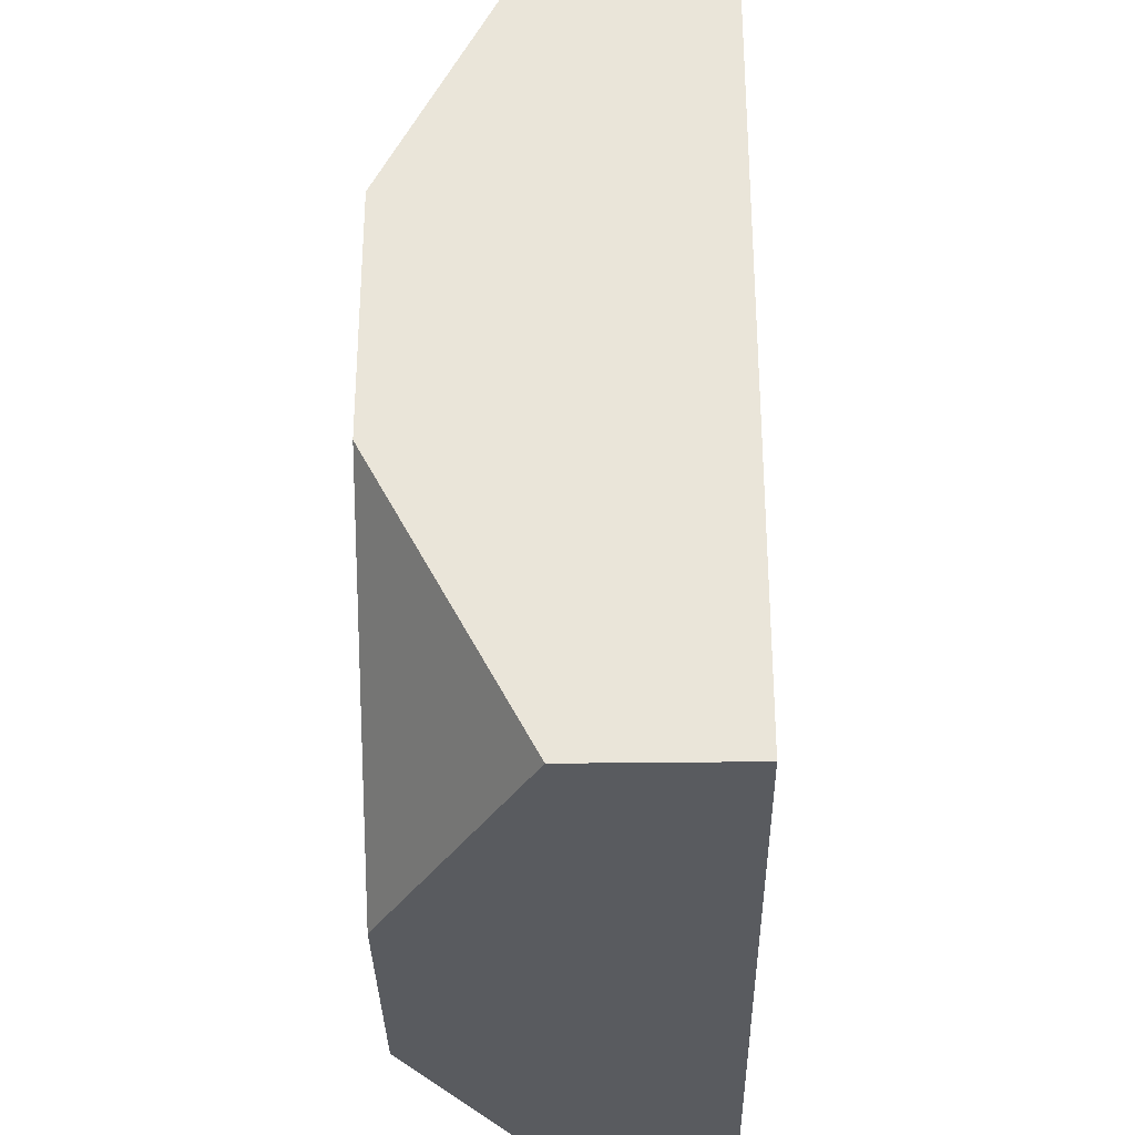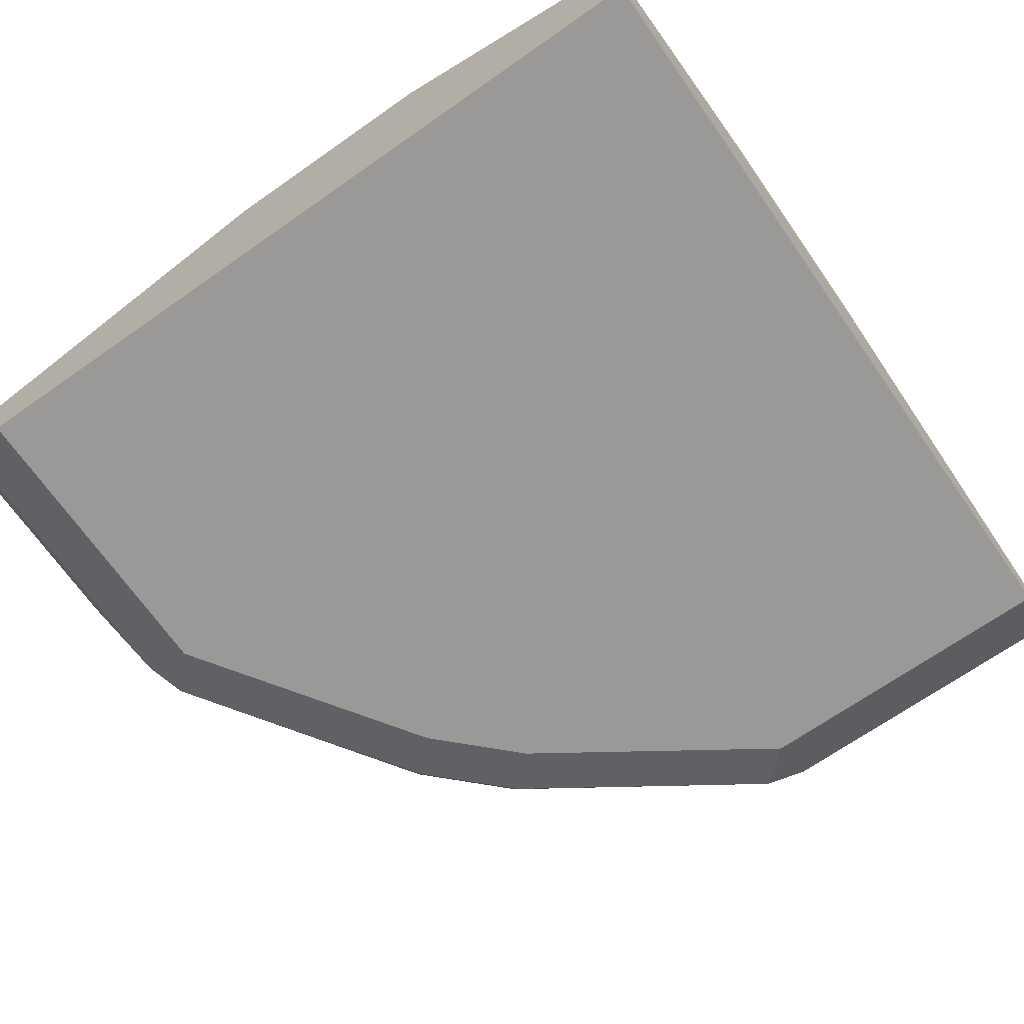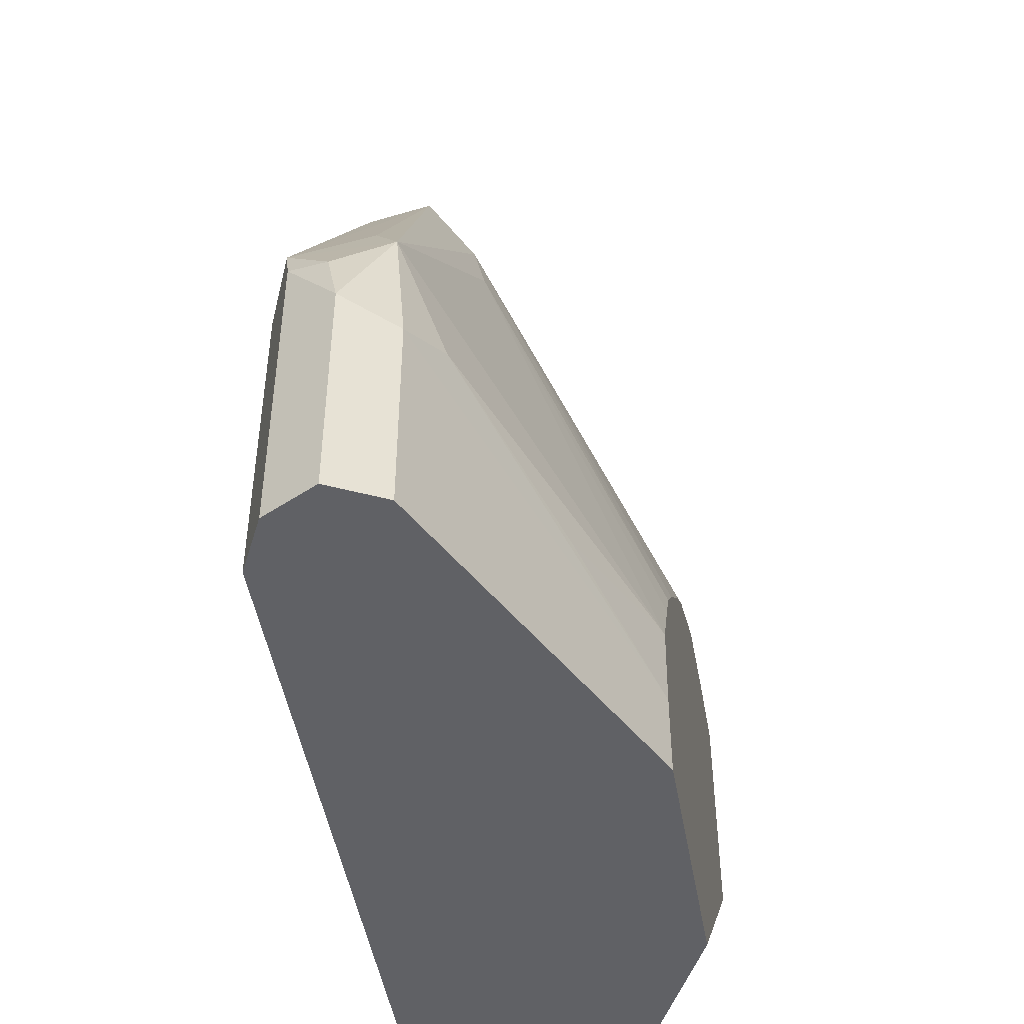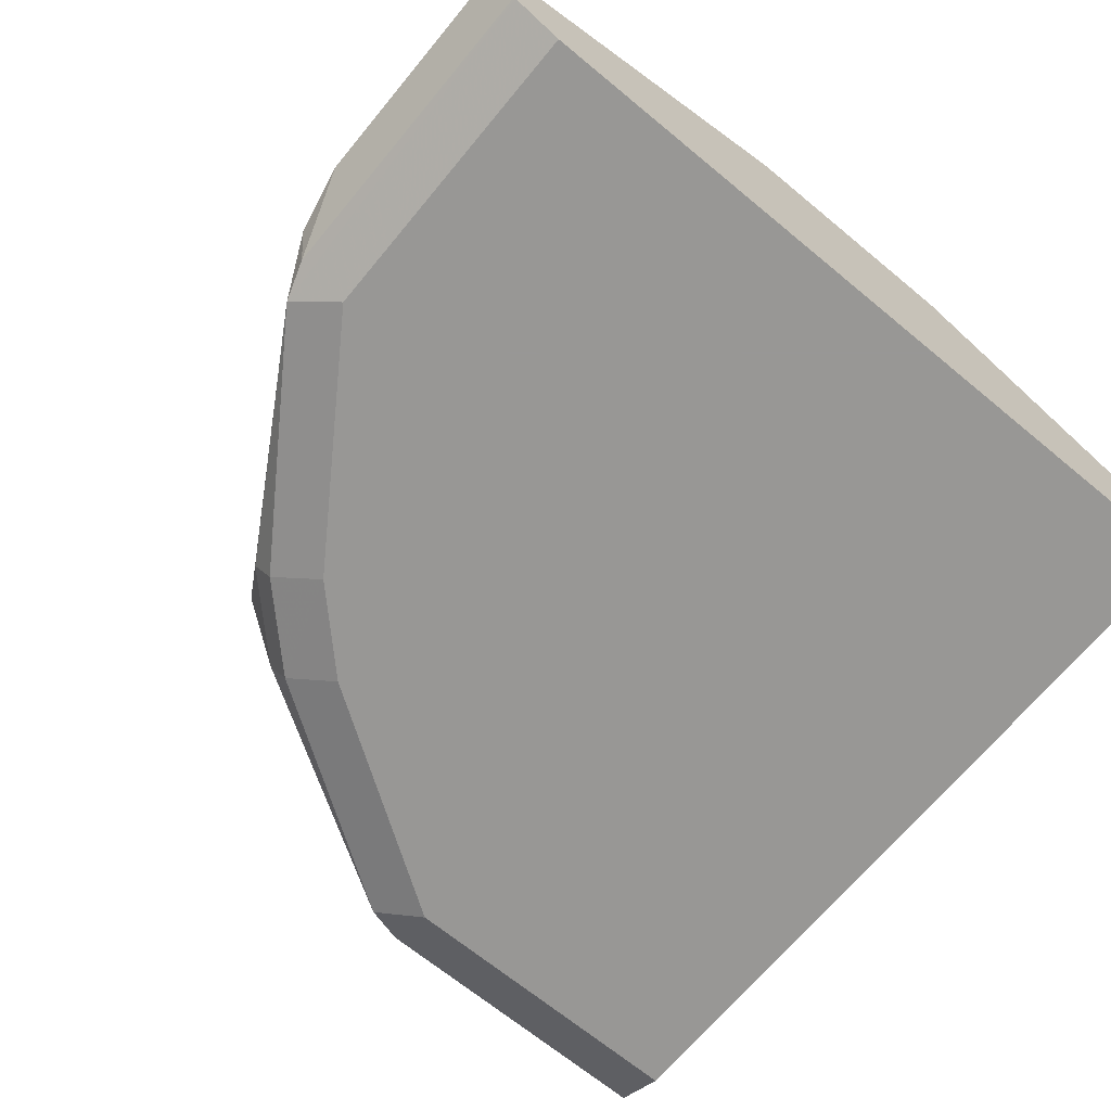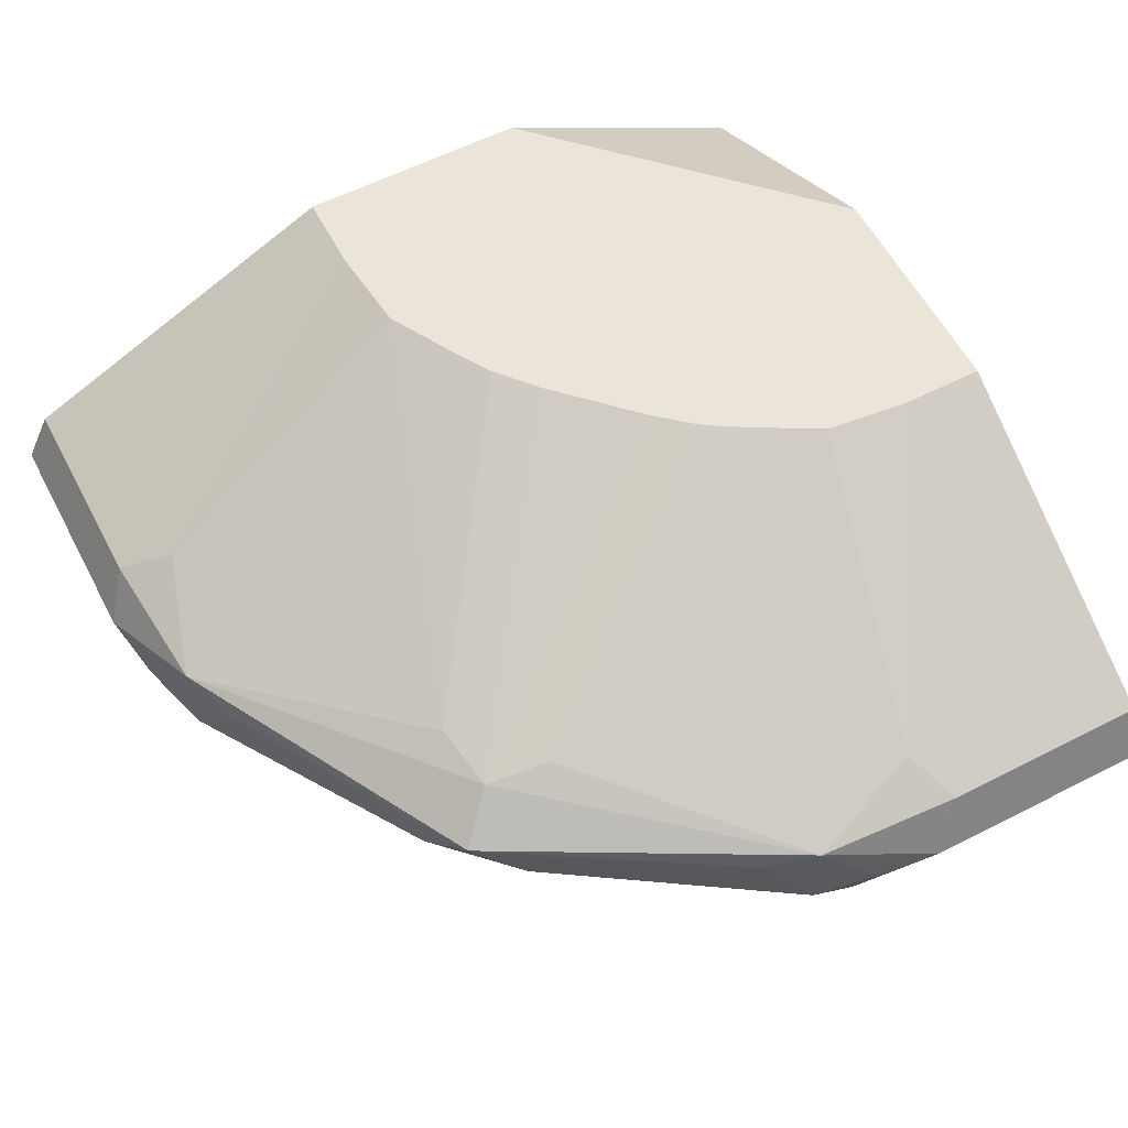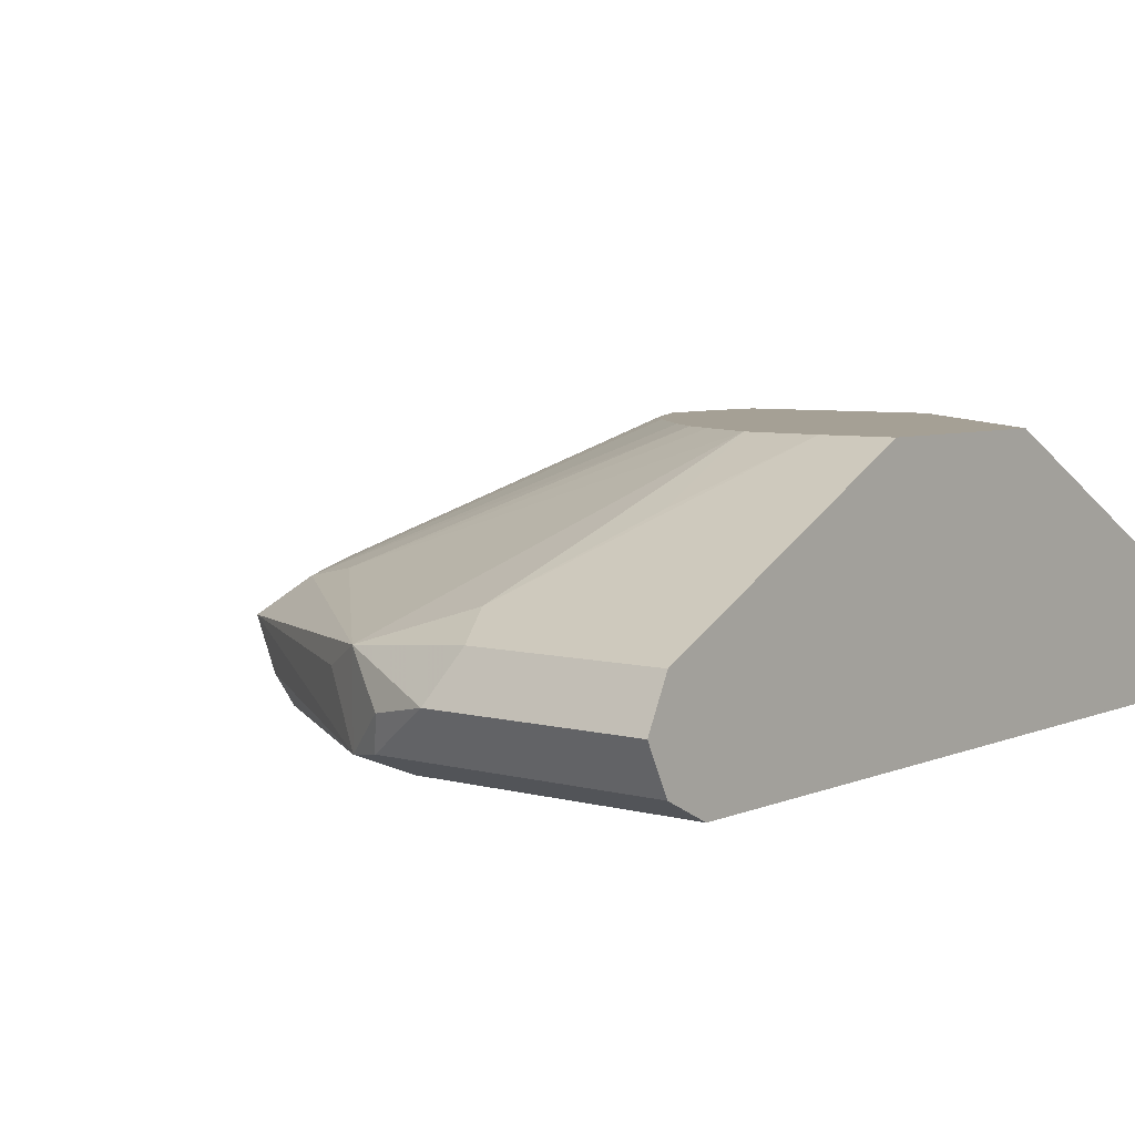
<metadata>
{"format":"obj","ext":"obj","renderer":"f3d","projection":"perspective","resolution":1024,"background":"white","views":[{"elev":-32.5,"azim":-89.0,"up":"+Z"},{"elev":-69.0,"azim":-145.0,"up":"+Y"},{"elev":-48.3,"azim":100.0,"up":"+Z"},{"elev":-68.2,"azim":140.4,"up":"+Y"},{"elev":58.9,"azim":62.3,"up":"+Y"},{"elev":5.9,"azim":129.2,"up":"+Y"}]}
</metadata>
<code>
v -0.00134 -0.8384 -0.001251
v -0.00134 -0.8384 0.3645
v -0.00134 -0.7655 -0.001251
v 0.3645 -0.8384 -0.001251
v -0.00134 -0.8262 0.3888
v 0.1458 -0.8384 0.3645
v 0.1641 -0.8293 0.3827
v -0.00134 -0.6997 0.1239
v 0.1239 -0.6997 -0.001251
v 0.388 -0.8266 -0.001251
v 0.3645 -0.8384 0.1458
v -0.00134 -0.8019 0.401
v 0.1458 -0.8262 0.3888
v 0.2551 -0.8384 0.2916
v 0.1884 -0.7958 0.3706
v 0.1641 -0.7837 0.3827
v 0.1398 -0.808 0.3949
v 0.2734 -0.8293 0.3098
v 0.2794 -0.8141 0.3159
v 0.3037 -0.7898 0.3038
v -0.00134 -0.6997 0.2334
v 0.2334 -0.6997 -0.001251
v 0.3888 -0.8262 -0.001251
v 0.3888 -0.8262 0.1458
v 0.3827 -0.8293 0.1641
v 0.2916 -0.8384 0.2551
v -0.00134 -0.7776 0.3888
v 0.1094 -0.8019 0.401
v 0.2855 -0.7715 0.2855
v 0.2551 -0.7655 0.2916
v 0.07785 -0.6997 0.229
v 0.1094 -0.7655 0.3645
v 0.09723 -0.7776 0.3888
v 0.3098 -0.8293 0.2734
v 0.3159 -0.8141 0.2794
v 0.3706 -0.7958 0.1884
v 0.3827 -0.7837 0.1641
v 0.03646 -0.6997 0.2334
v 0.2334 -0.6997 0.03647
v 0.3888 -0.7776 -0.001251
v 0.401 -0.8019 -0.001251
v 0.401 -0.8019 0.1094
v 0.3949 -0.808 0.1397
v 0.2916 -0.7655 0.2551
v 0.2005 -0.6997 0.1276
v 0.1837 -0.6997 0.1473
v 0.1472 -0.6997 0.1837
v 0.1276 -0.6997 0.2004
v 0.11 -0.6997 0.2111
v 0.07293 -0.729 0.2916
v 0.3888 -0.7776 0.09722
v 0.3645 -0.7655 0.1094
v 0.229 -0.6997 0.07785
v 0.2916 -0.729 0.07292
v 0.2111 -0.6997 0.11
f 21 27 33
f 21 33 38
f 22 39 51
f 22 51 40
f 25 43 37
f 23 42 24
f 24 42 43
f 24 43 25
f 20 37 29
f 23 41 42
f 20 36 37
f 16 30 31
f 20 35 25
f 19 35 20
f 18 35 19
f 18 34 35
f 18 26 34
f 16 28 17
f 16 33 28
f 16 32 33
f 16 31 32
f 16 29 30
f 25 37 36
f 20 25 36
f 25 35 34
f 44 55 45
f 29 37 44
f 16 20 29
f 52 54 53
f 44 53 55
f 40 42 41
f 40 51 42
f 39 52 51
f 39 54 52
f 39 53 54
f 37 53 44
f 37 52 53
f 37 51 52
f 25 34 26
f 37 42 51
f 32 38 33
f 32 50 38
f 31 50 32
f 31 38 50
f 30 49 31
f 30 48 49
f 29 48 30
f 29 47 48
f 29 46 47
f 29 45 46
f 29 44 45
f 37 43 42
f 15 20 16
f 7 15 16
f 13 17 28
f 5 7 13
f 4 10 11
f 3 8 9
f 2 7 5
f 2 6 7
f 1 6 2
f 1 14 6
f 1 26 14
f 1 11 26
f 1 4 11
f 1 10 4
f 1 23 10
f 1 41 23
f 1 40 41
f 1 22 40
f 1 9 22
f 1 3 9
f 1 8 3
f 1 21 8
f 1 27 21
f 1 12 27
f 1 5 12
f 14 26 18
f 5 13 28
f 5 28 12
f 1 2 5
f 6 18 7
f 6 14 18
f 12 28 33
f 11 25 26
f 10 25 11
f 10 24 25
f 10 23 24
f 8 22 9
f 8 39 22
f 8 53 39
f 8 55 53
f 8 45 55
f 8 46 45
f 12 33 27
f 8 48 47
f 8 49 48
f 8 31 49
f 8 38 31
f 8 21 38
f 7 20 15
f 7 19 20
f 7 18 19
f 7 17 13
f 7 16 17
f 8 47 46

</code>
